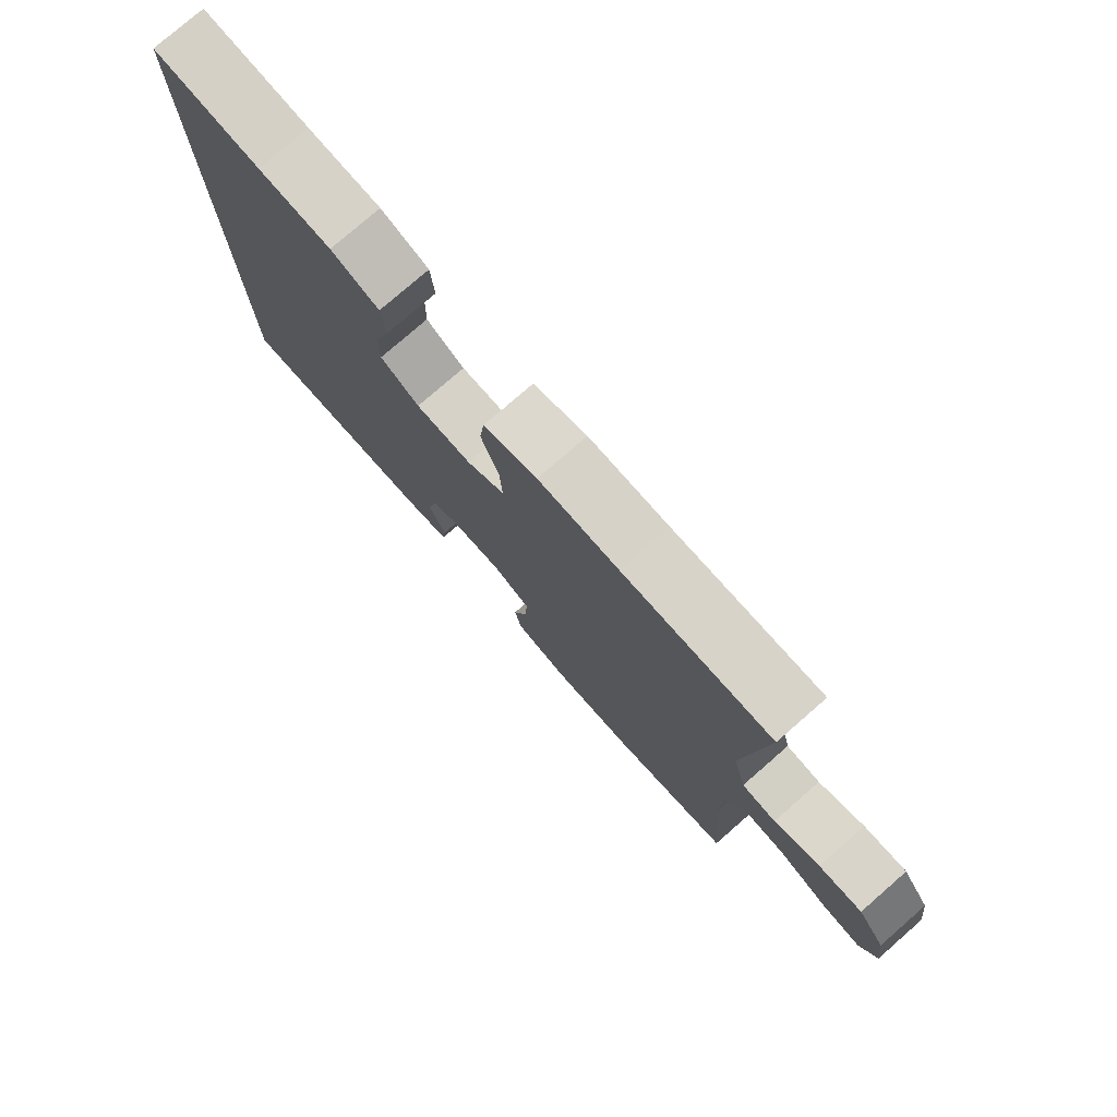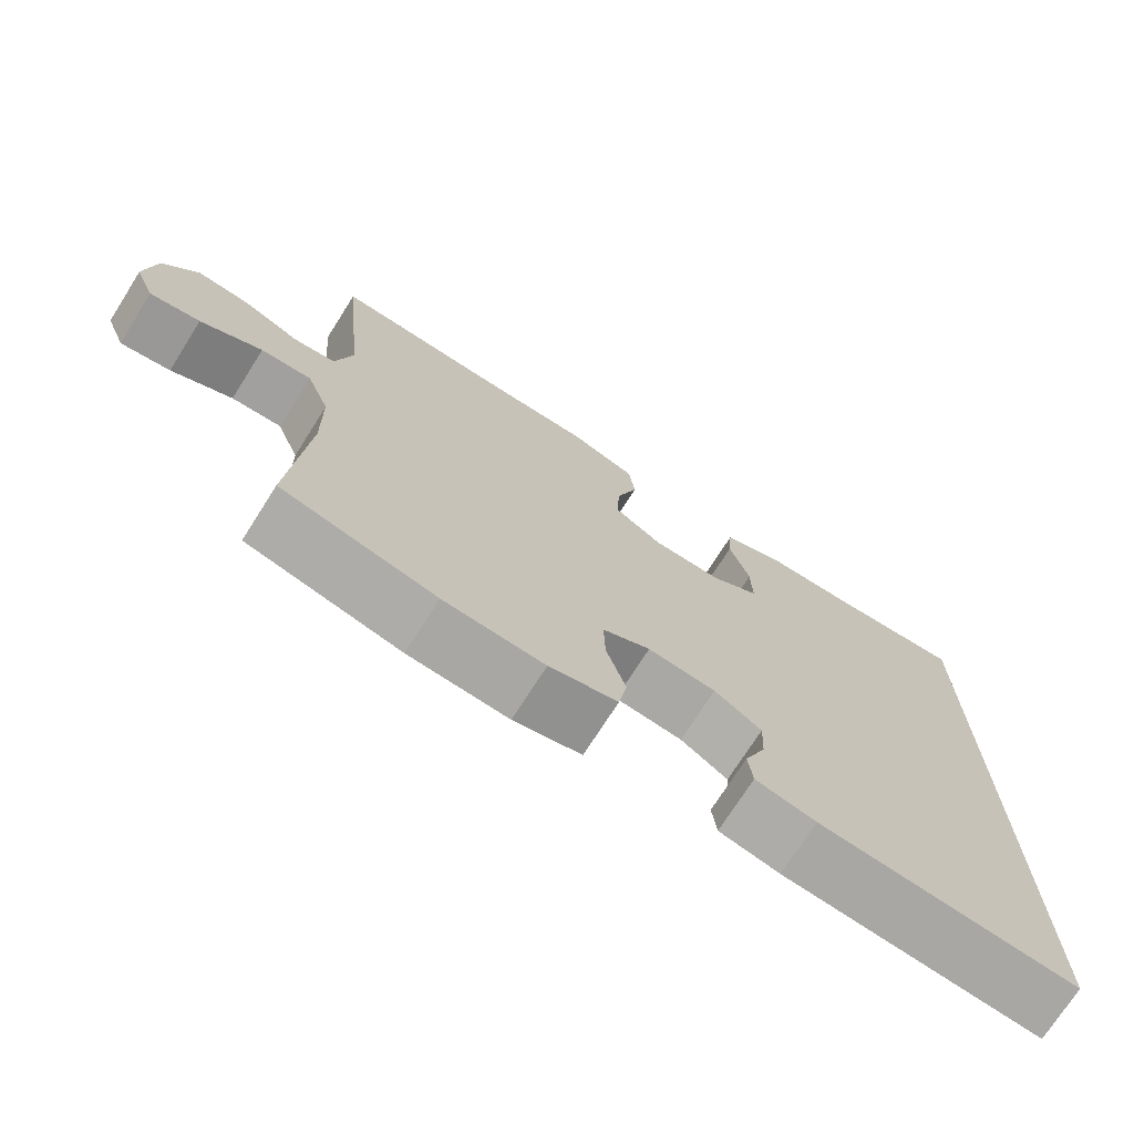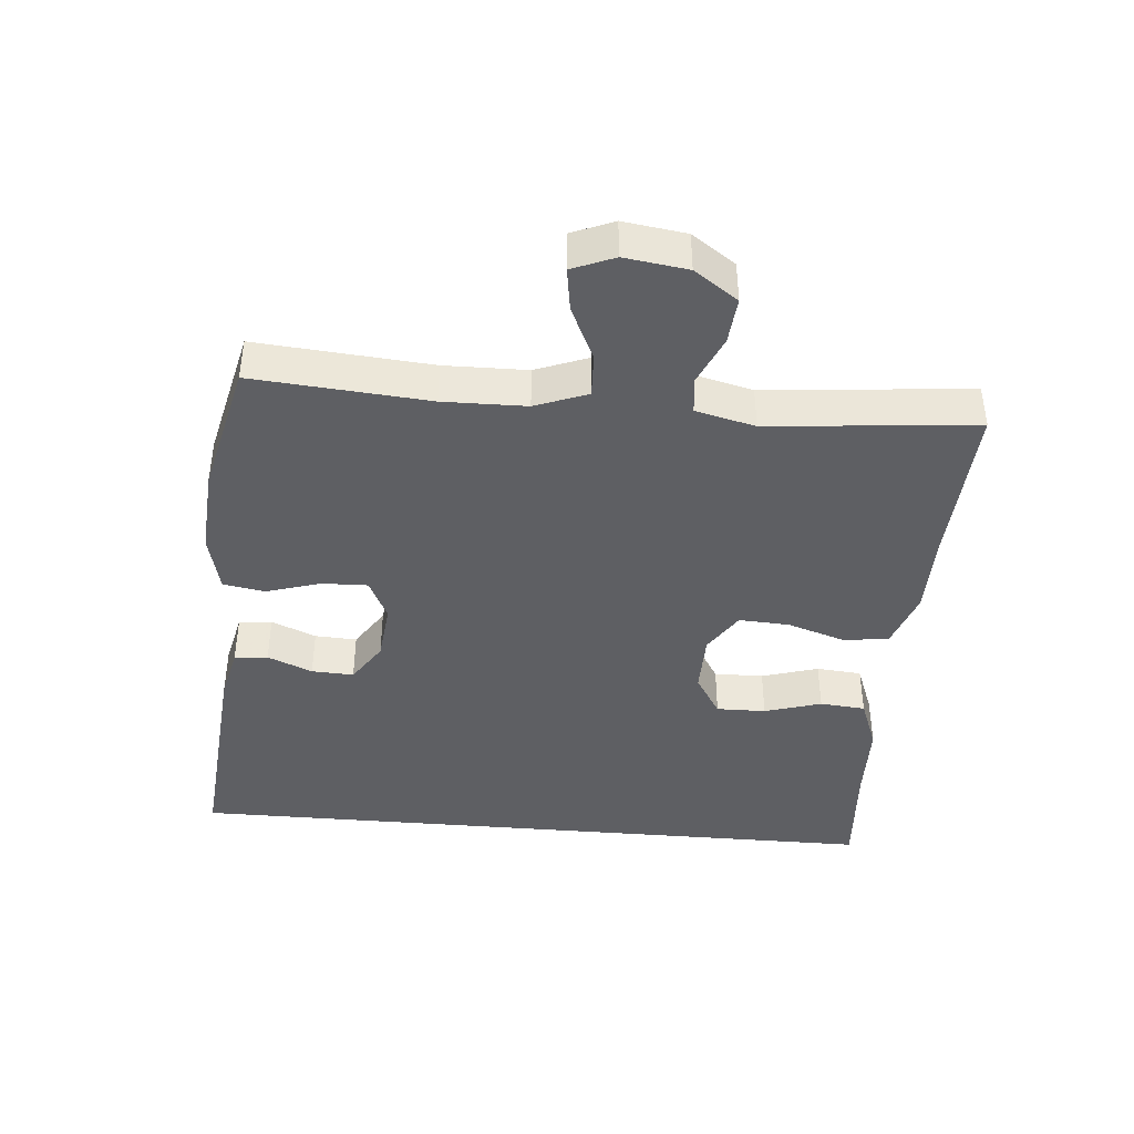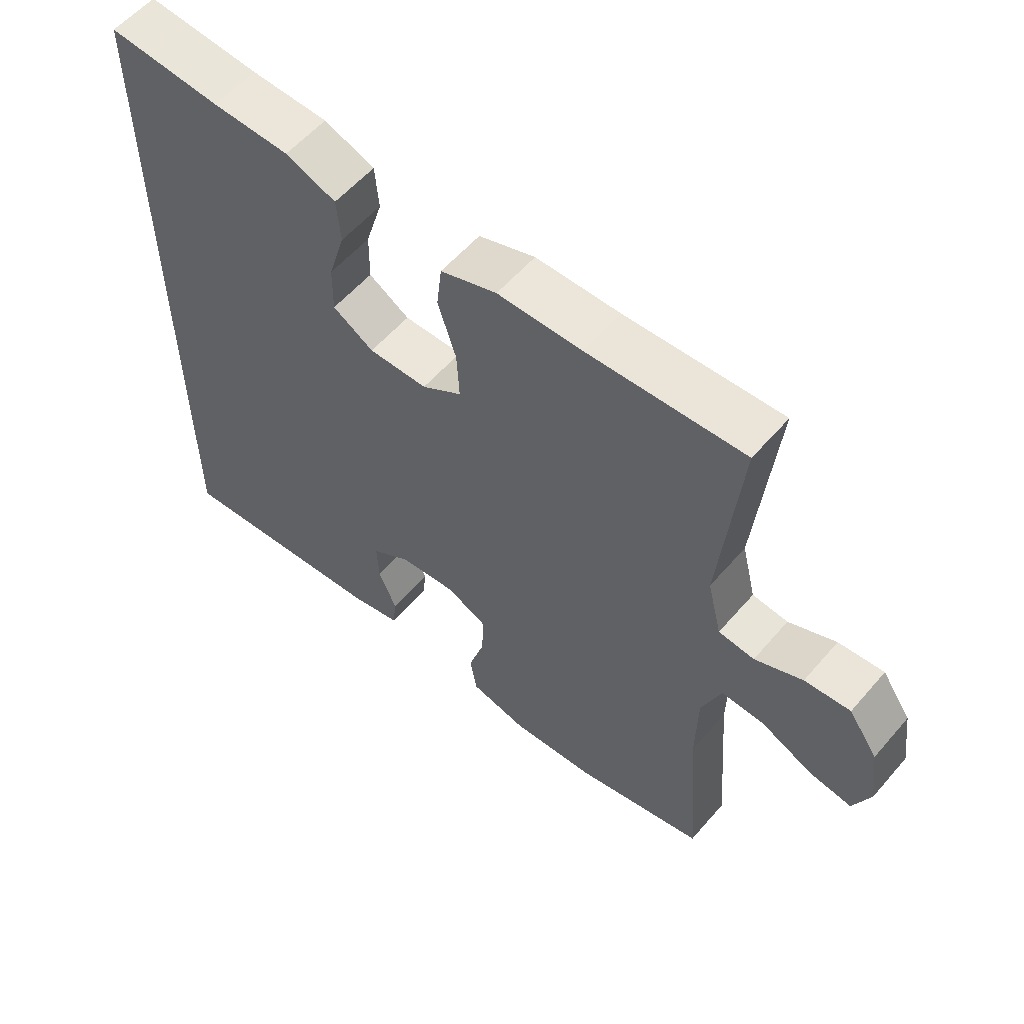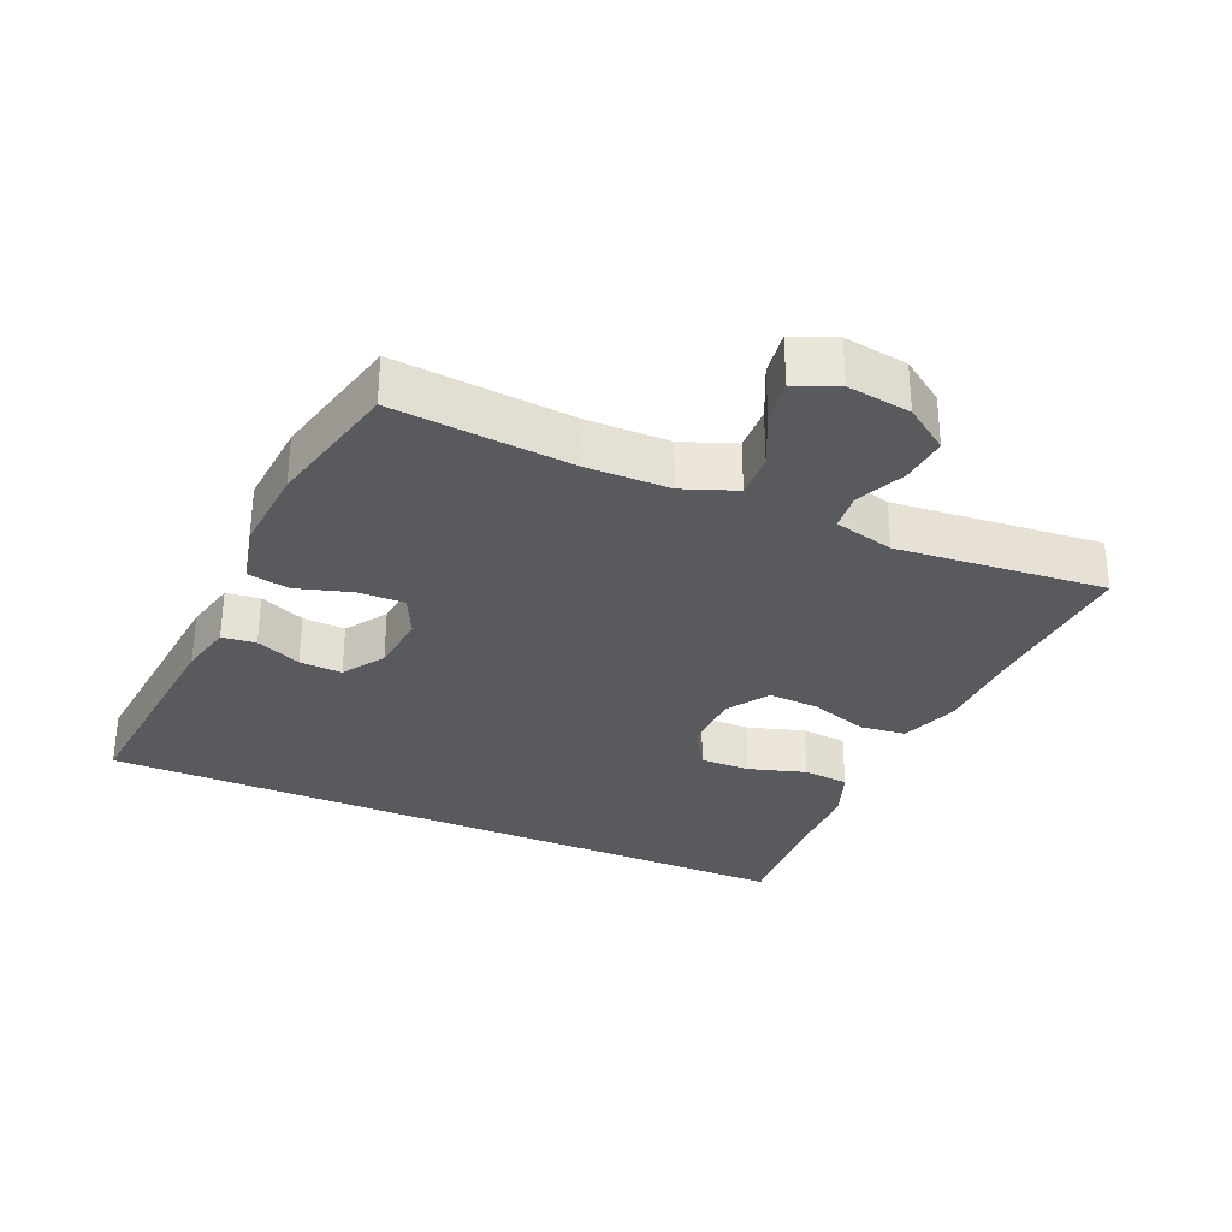
<metadata>
{"format":"obj","ext":"obj","renderer":"f3d","projection":"perspective","resolution":1024,"background":"white","views":[{"elev":77.8,"azim":-131.1,"up":"+Z"},{"elev":-72.9,"azim":-32.4,"up":"+Z"},{"elev":-41.5,"azim":-95.0,"up":"+Y"},{"elev":57.5,"azim":-139.7,"up":"+Z"},{"elev":-30.9,"azim":-113.8,"up":"+Y"}]}
</metadata>
<code>
v -0.5 0.07 -0.5
v -0.479 0.07 -0.238
v -0.481 0.07 -0.114
v -0.511 0.07 -0.036
v -0.577 0.07 -0.039
v -0.657 0.07 -0.077
v -0.722 0.07 -0.087
v -0.748 0.07 -0.024
v -0.735 0.07 0.07
v -0.69 0.07 0.135
v -0.62 0.07 0.129
v -0.547 0.07 0.097
v -0.492 0.07 0.103
v -0.47 0.07 0.192
v -0.5 0.07 0.5
v -0.26 0.07 0.488
v -0.13 0.07 0.487
v -0.043 0.07 0.457
v -0.035 0.07 0.389
v -0.063 0.07 0.302
v -0.067 0.07 0.227
v -0.005 0.07 0.187
v 0.086 0.07 0.186
v 0.149 0.07 0.225
v 0.148 0.07 0.299
v 0.122 0.07 0.384
v 0.128 0.07 0.452
v 0.206 0.07 0.482
v 0.325 0.07 0.485
v 0.5 0.07 0.498
v 0.5 0.07 -0.569
v 0.166 0.07 -0.54
v 0.088 0.07 -0.522
v 0.082 0.07 -0.472
v 0.11 0.07 -0.405
v 0.113 0.07 -0.342
v 0.052 0.07 -0.302
v -0.036 0.07 -0.293
v -0.098 0.07 -0.323
v -0.096 0.07 -0.392
v -0.071 0.07 -0.473
v -0.082 0.07 -0.535
v -0.17 0.07 -0.556
v -0.3 0.07 -0.547
v -0.5 0 -0.5
v -0.479 0 -0.238
v -0.481 0 -0.114
v -0.511 0 -0.036
v -0.577 0 -0.039
v -0.657 0 -0.077
v -0.722 0 -0.087
v -0.748 0 -0.024
v -0.735 0 0.07
v -0.69 0 0.135
v -0.62 0 0.129
v -0.547 0 0.097
v -0.492 0 0.103
v -0.47 0 0.192
v -0.5 0 0.5
v -0.26 0 0.488
v -0.13 0 0.487
v -0.043 0 0.457
v -0.035 0 0.389
v -0.063 0 0.302
v -0.067 0 0.227
v -0.005 0 0.187
v 0.086 0 0.186
v 0.149 0 0.225
v 0.148 0 0.299
v 0.122 0 0.384
v 0.128 0 0.452
v 0.206 0 0.482
v 0.325 0 0.485
v 0.5 0 0.498
v 0.5 0 -0.569
v 0.166 0 -0.54
v 0.088 0 -0.522
v 0.082 0 -0.472
v 0.11 0 -0.405
v 0.113 0 -0.342
v 0.052 0 -0.302
v -0.036 0 -0.293
v -0.098 0 -0.323
v -0.096 0 -0.392
v -0.071 0 -0.473
v -0.082 0 -0.535
v -0.17 0 -0.556
v -0.3 0 -0.547
f 44 1 2
f 43 44 2
f 42 43 2
f 41 42 2
f 40 41 2
f 39 40 2 3
f 38 39 3 4
f 37 38 4
f 33 34 35
f 32 33 35
f 31 32 35
f 30 31 35
f 29 30 35 36
f 27 28 29
f 26 27 29
f 25 26 29
f 24 25 29
f 24 29 36 37
f 18 19 20
f 17 18 20
f 16 17 20
f 16 20 21
f 15 16 21
f 14 15 21
f 13 14 21 22
f 10 11 12
f 9 10 12
f 8 9 12
f 7 8 12
f 6 7 12
f 5 6 12
f 4 5 12 13
f 13 22 23
f 4 13 23
f 37 4 23
f 23 24 37
f 46 45 88
f 46 88 87
f 46 87 86
f 46 86 85
f 46 85 84
f 47 46 84 83
f 48 47 83 82
f 48 82 81
f 79 78 77
f 79 77 76
f 79 76 75
f 79 75 74
f 80 79 74 73
f 73 72 71
f 73 71 70
f 73 70 69
f 73 69 68
f 81 80 73 68
f 64 63 62
f 64 62 61
f 64 61 60
f 65 64 60
f 65 60 59
f 65 59 58
f 66 65 58 57
f 56 55 54
f 56 54 53
f 56 53 52
f 56 52 51
f 56 51 50
f 56 50 49
f 57 56 49 48
f 67 66 57
f 67 57 48
f 67 48 81
f 81 68 67
f 1 45 46 2
f 2 46 47 3
f 3 47 48 4
f 4 48 49 5
f 5 49 50 6
f 6 50 51 7
f 7 51 52 8
f 8 52 53 9
f 9 53 54 10
f 10 54 55 11
f 11 55 56 12
f 12 56 57 13
f 13 57 58 14
f 14 58 59 15
f 15 59 60 16
f 16 60 61 17
f 17 61 62 18
f 18 62 63 19
f 19 63 64 20
f 20 64 65 21
f 21 65 66 22
f 22 66 67 23
f 23 67 68 24
f 24 68 69 25
f 25 69 70 26
f 26 70 71 27
f 27 71 72 28
f 28 72 73 29
f 29 73 74 30
f 30 74 75 31
f 31 75 76 32
f 32 76 77 33
f 33 77 78 34
f 34 78 79 35
f 35 79 80 36
f 36 80 81 37
f 37 81 82 38
f 38 82 83 39
f 39 83 84 40
f 40 84 85 41
f 41 85 86 42
f 42 86 87 43
f 43 87 88 44
f 44 88 45 1

</code>
